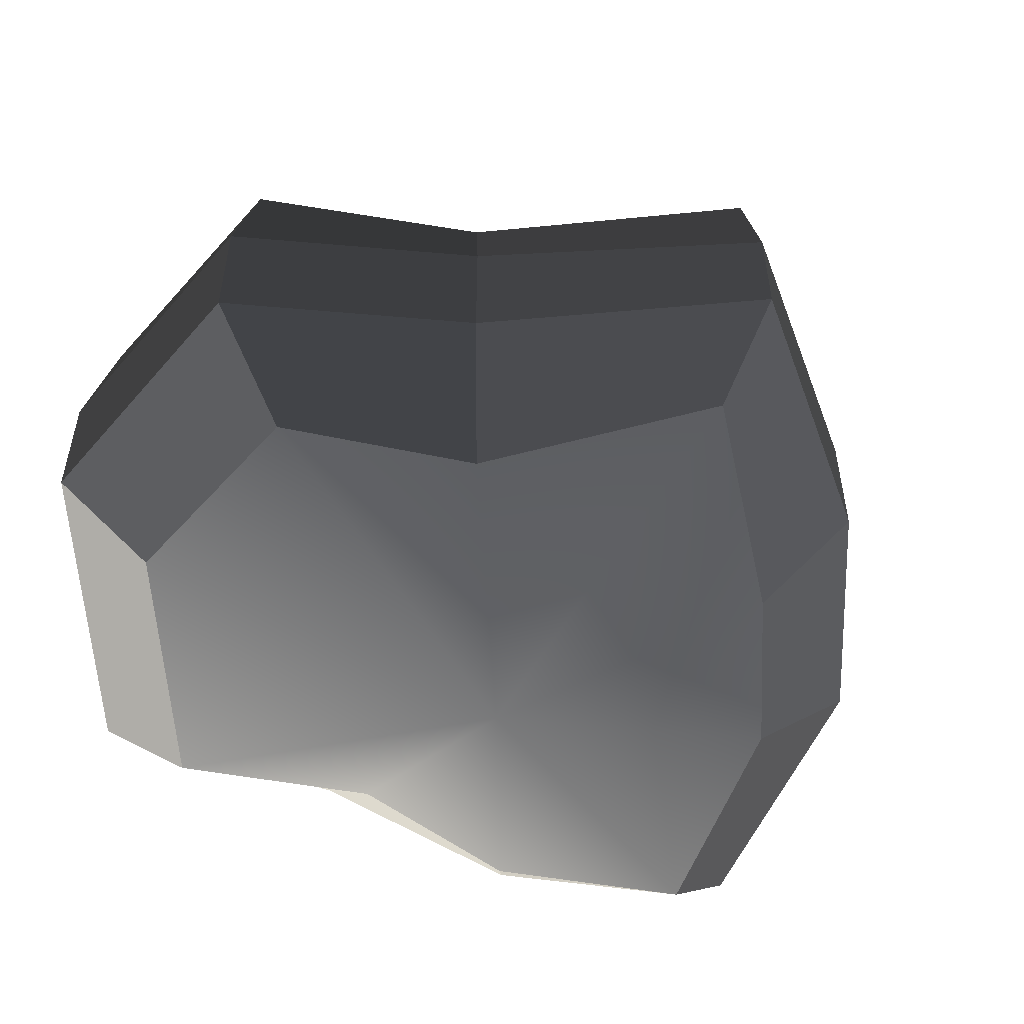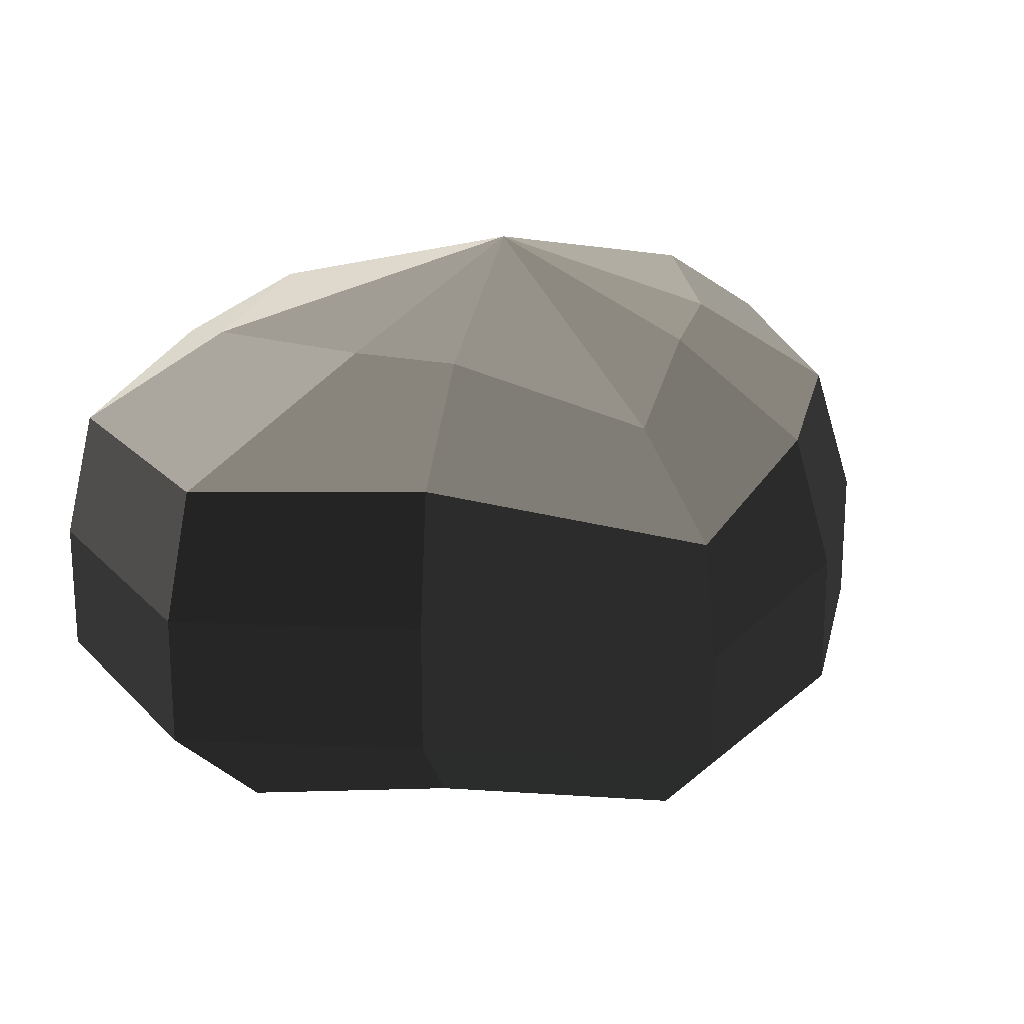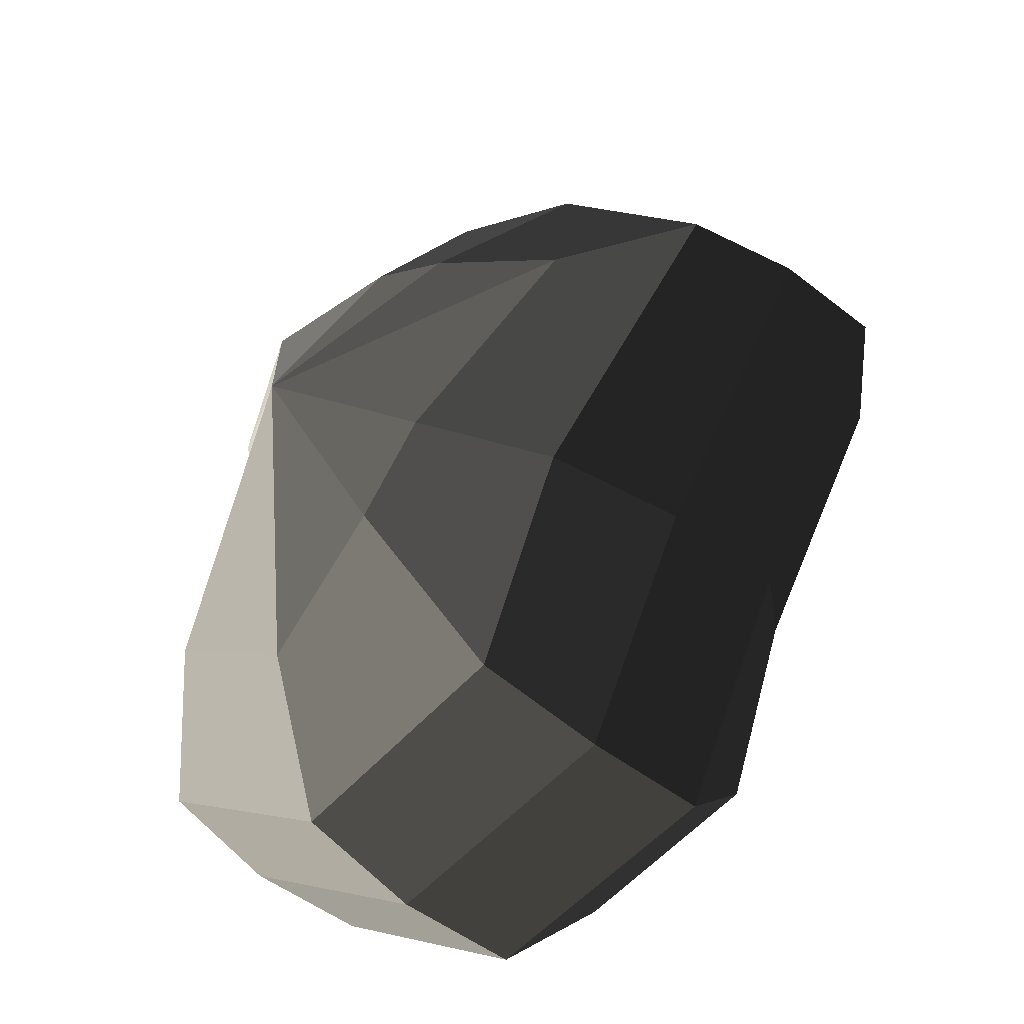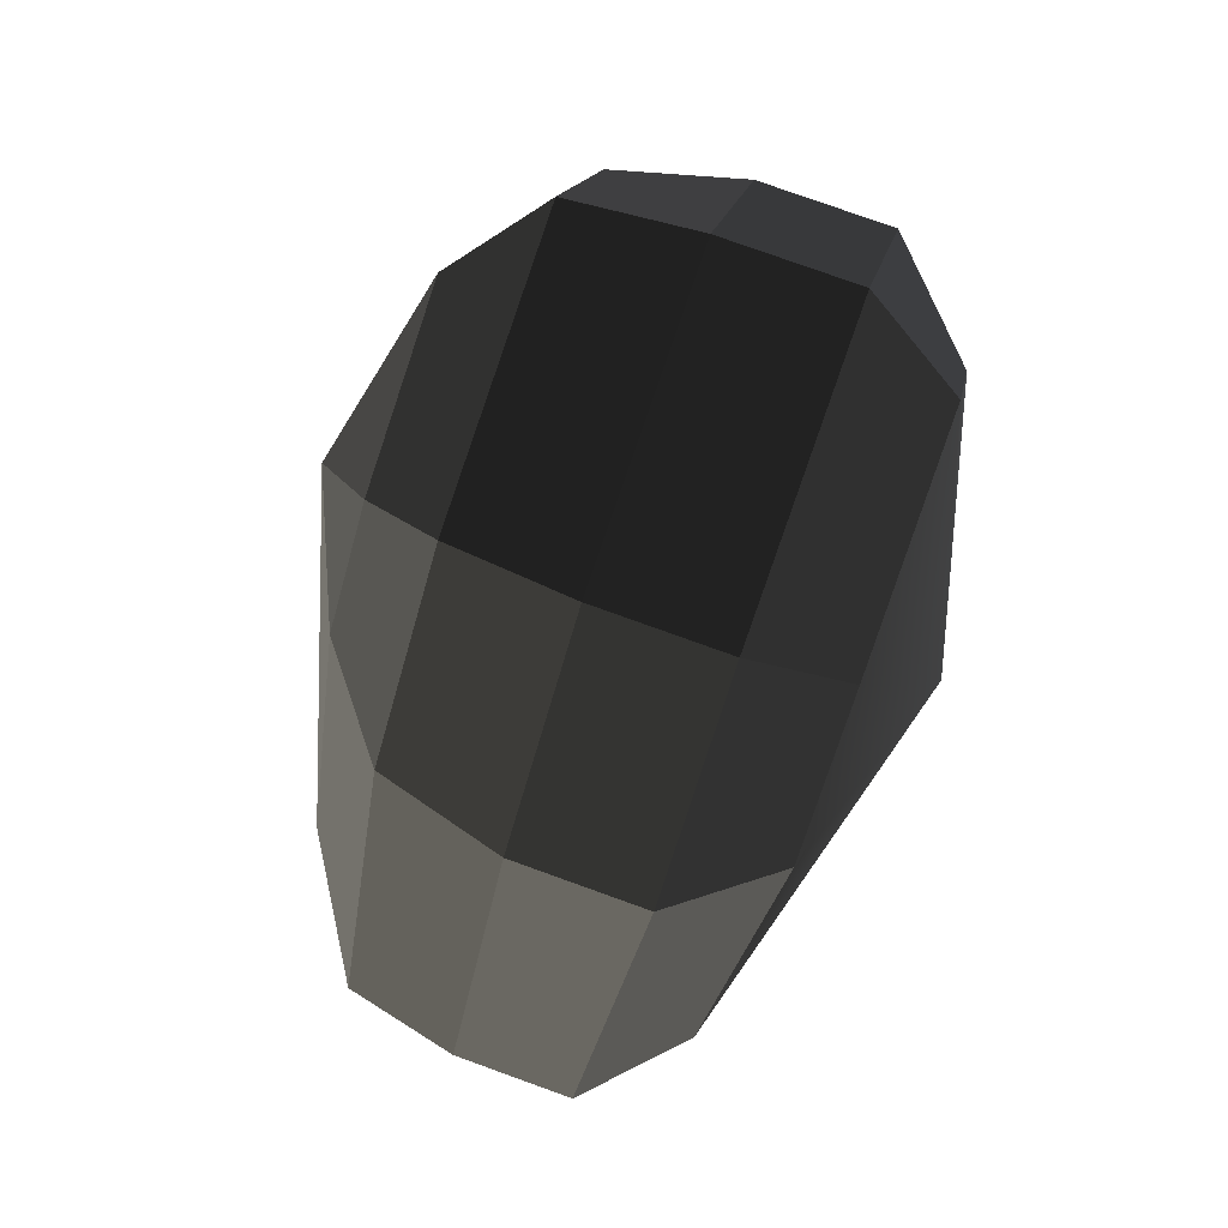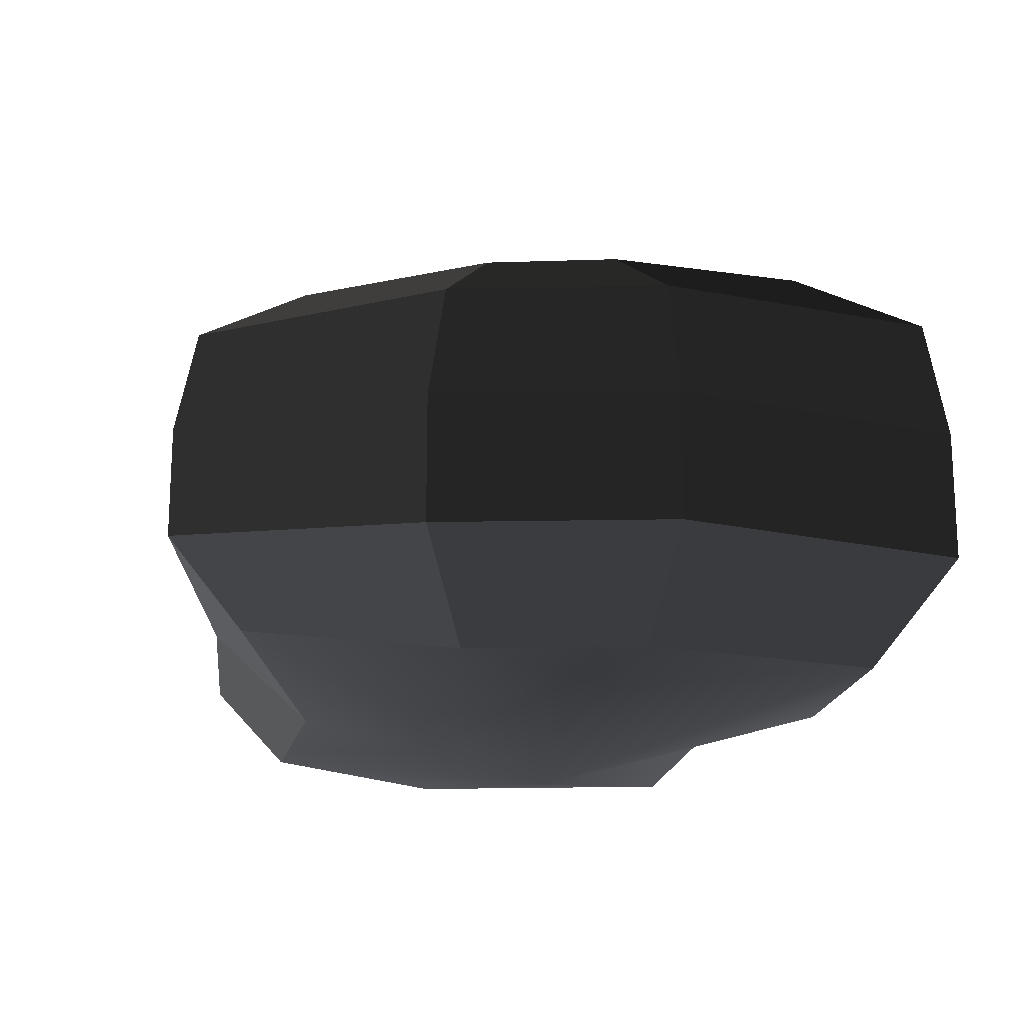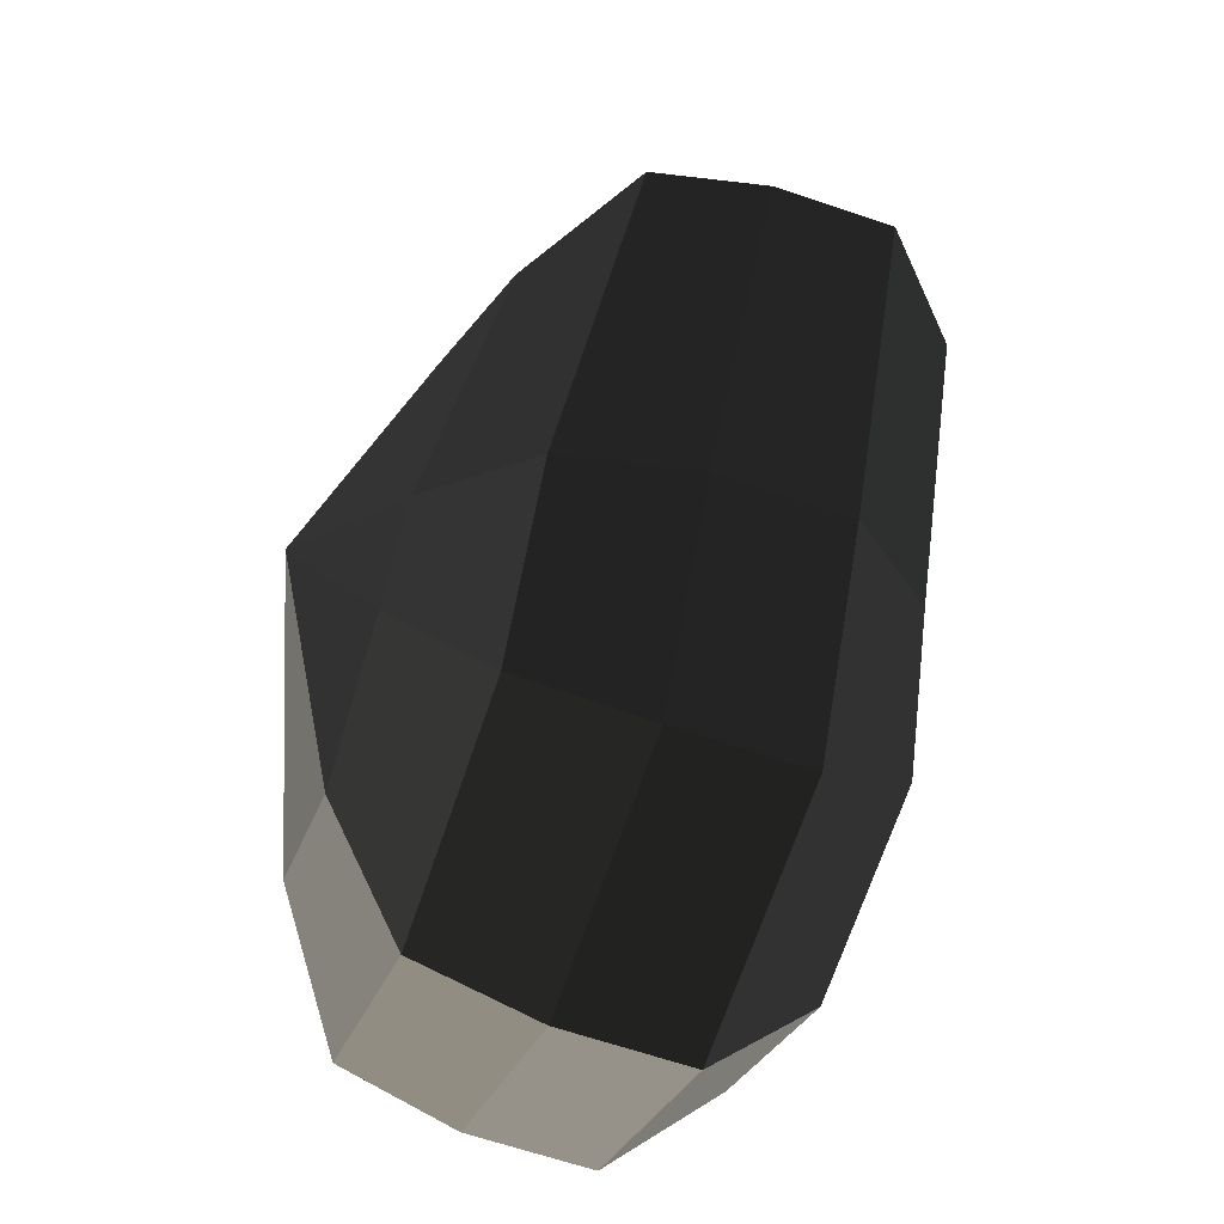
<metadata>
{"format":"obj","ext":"obj","renderer":"f3d","projection":"perspective","resolution":1024,"background":"white","views":[{"elev":-54.1,"azim":-125.5,"up":"+Y"},{"elev":21.4,"azim":-115.8,"up":"+Y"},{"elev":-49.1,"azim":-131.2,"up":"+Z"},{"elev":77.8,"azim":-70.2,"up":"+Z"},{"elev":-19.2,"azim":-35.8,"up":"+Y"},{"elev":-64.7,"azim":-108.9,"up":"+Z"}]}
</metadata>
<code>
v 0.01454 -0.02578 -0.04036
v 0.004622 -0.03398 0.001093
v 0.03878 -0.02578 -0.02105
v -0.009665 -0.02578 -0.03817
v -0.01825 -0.02578 -0.01778
v -0.03822 -0.02223 0.001093
v -0.02135 -0.02578 0.01996
v -0.005299 -0.02578 0.03272
v 0.02109 -0.02578 0.04036
v 0.0306 -0.02578 0.01996
v 0.03219 -0.02223 0.001093
v 0.03878 -0.02578 -0.02105
v 0.04797 -0.01489 -0.02772
v 0.01805 -0.01489 -0.05115
v 0.01454 -0.02578 -0.04036
v 0.01454 -0.02578 -0.04036
v 0.01805 -0.01489 -0.05115
v -0.01317 -0.01489 -0.04897
v -0.009665 -0.02578 -0.03817
v -0.009665 -0.02578 -0.03817
v -0.01317 -0.01489 -0.04897
v -0.02744 -0.01489 -0.02445
v -0.01825 -0.02578 -0.01778
v -0.01825 -0.02578 -0.01778
v -0.02744 -0.01489 -0.02445
v -0.04797 -0.01289 0.001093
v -0.03822 -0.02223 0.001093
v -0.03822 -0.02223 0.001093
v -0.04797 -0.01289 0.001093
v -0.03054 -0.01489 0.02664
v -0.02135 -0.02578 0.01996
v -0.02135 -0.02578 0.01996
v -0.03054 -0.01489 0.02664
v -0.008807 -0.01489 0.04351
v -0.005299 -0.02578 0.03272
v -0.005299 -0.02578 0.03272
v -0.008807 -0.01489 0.04351
v 0.0246 -0.01489 0.05115
v 0.02109 -0.02578 0.04036
v 0.02109 -0.02578 0.04036
v 0.0246 -0.01489 0.05115
v 0.03978 -0.01489 0.02664
v 0.0306 -0.02578 0.01996
v 0.0306 -0.02578 0.01996
v 0.03978 -0.01489 0.02664
v 0.04193 -0.01289 0.001093
v 0.03219 -0.02223 0.001093
v 0.03219 -0.02223 0.001093
v 0.04193 -0.01289 0.001093
v 0.04797 -0.01489 -0.02772
v 0.03878 -0.02578 -0.02105
v 0.04797 -0.01489 -0.02772
v 0.04796 -0.0001484 -0.02772
v 0.01805 -0.0001484 -0.05115
v 0.01805 -0.01489 -0.05115
v 0.01805 -0.01489 -0.05115
v 0.01805 -0.0001484 -0.05115
v -0.01317 -0.0001484 -0.04897
v -0.01317 -0.01489 -0.04897
v -0.01317 -0.01489 -0.04897
v -0.01317 -0.0001484 -0.04897
v -0.02744 -0.0001484 -0.02445
v -0.02744 -0.01489 -0.02445
v -0.02744 -0.01489 -0.02445
v -0.02744 -0.0001484 -0.02445
v -0.04797 -0.0002295 0.001093
v -0.04797 -0.01289 0.001093
v -0.04797 -0.01289 0.001093
v -0.04797 -0.0002295 0.001093
v -0.03053 -0.0001484 0.02664
v -0.03054 -0.01489 0.02664
v -0.03054 -0.01489 0.02664
v -0.03053 -0.0001484 0.02664
v -0.008807 -0.0001484 0.04351
v -0.008807 -0.01489 0.04351
v -0.008807 -0.01489 0.04351
v -0.008807 -0.0001484 0.04351
v 0.0246 -0.0001484 0.05115
v 0.0246 -0.01489 0.05115
v 0.0246 -0.01489 0.05115
v 0.0246 -0.0001484 0.05115
v 0.03978 -0.0001484 0.02664
v 0.03978 -0.01489 0.02664
v 0.03978 -0.01489 0.02664
v 0.03978 -0.0001484 0.02664
v 0.04193 -0.0002295 0.001093
v 0.04193 -0.01289 0.001093
v 0.04193 -0.01289 0.001093
v 0.04193 -0.0002295 0.001093
v 0.04796 -0.0001484 -0.02772
v 0.04797 -0.01489 -0.02772
v 0.04796 -0.0001484 -0.02772
v 0.04569 0.01428 -0.0254
v 0.01714 0.01428 -0.04799
v 0.01805 -0.0001484 -0.05115
v 0.01805 -0.0001484 -0.05115
v 0.01714 0.01428 -0.04799
v -0.01183 0.01428 -0.0456
v -0.01317 -0.0001484 -0.04897
v -0.01317 -0.0001484 -0.04897
v -0.01183 0.01428 -0.0456
v -0.02321 0.01428 -0.0218
v -0.02744 -0.0001484 -0.02445
v -0.02744 -0.0001484 -0.02445
v -0.02321 0.01428 -0.0218
v -0.04531 0.01197 0.001198
v -0.04797 -0.0002295 0.001093
v -0.04797 -0.0002295 0.001093
v -0.04531 0.01197 0.001198
v -0.02661 0.01428 0.0242
v -0.03053 -0.0001484 0.02664
v -0.03053 -0.0001484 0.02664
v -0.02661 0.01428 0.0242
v -0.007044 0.01428 0.03962
v -0.008807 -0.0001484 0.04351
v -0.008807 -0.0001484 0.04351
v -0.007044 0.01428 0.03962
v 0.02432 0.01428 0.04799
v 0.0246 -0.0001484 0.05115
v 0.0246 -0.0001484 0.05115
v 0.02432 0.01428 0.04799
v 0.03671 0.01428 0.0242
v 0.03978 -0.0001484 0.02664
v 0.03978 -0.0001484 0.02664
v 0.03671 0.01428 0.0242
v 0.03865 0.01197 0.001198
v 0.04193 -0.0002295 0.001093
v 0.04193 -0.0002295 0.001093
v 0.03865 0.01197 0.001198
v 0.04569 0.01428 -0.0254
v 0.04796 -0.0001484 -0.02772
v 0.04569 0.01428 -0.0254
v 0.03225 0.02437 -0.01615
v 0.01203 0.02437 -0.03257
v 0.01714 0.01428 -0.04799
v 0.01714 0.01428 -0.04799
v 0.01203 0.02437 -0.03257
v -0.002594 0.02437 -0.02139
v -0.01183 0.01428 -0.0456
v -0.01183 0.01428 -0.0456
v -0.002594 0.02437 -0.02139
v -0.01125 0.02437 -0.01279
v -0.02321 0.01428 -0.0218
v -0.02321 0.01428 -0.0218
v -0.01125 0.02437 -0.01279
v -0.03125 0.02075 0.001119
v -0.04531 0.01197 0.001198
v -0.04531 0.01197 0.001198
v -0.03125 0.02075 0.001119
v -0.01443 0.02437 0.01503
v -0.02661 0.01428 0.0242
v -0.02661 0.01428 0.0242
v -0.01443 0.02437 0.01503
v -0.002594 0.02437 0.02475
v -0.007044 0.01428 0.03962
v -0.007044 0.01428 0.03962
v -0.002594 0.02437 0.02475
v 0.01874 0.02437 0.03257
v 0.02432 0.01428 0.04799
v 0.02432 0.01428 0.04799
v 0.01874 0.02437 0.03257
v 0.02387 0.02437 0.01503
v 0.03671 0.01428 0.0242
v 0.03671 0.01428 0.0242
v 0.02387 0.02437 0.01503
v 0.02504 0.02075 0.001119
v 0.03865 0.01197 0.001198
v 0.03865 0.01197 0.001198
v 0.02504 0.02075 0.001119
v 0.03225 0.02437 -0.01615
v 0.04569 0.01428 -0.0254
v 0.03225 0.02437 -0.01615
v 0.004622 0.03398 0.001093
v 0.01203 0.02437 -0.03257
v 0.01203 0.02437 -0.03257
v 0.004622 0.03398 0.001093
v -0.002594 0.02437 -0.02139
v -0.002594 0.02437 -0.02139
v 0.004622 0.03398 0.001093
v -0.01125 0.02437 -0.01279
v -0.01125 0.02437 -0.01279
v 0.004622 0.03398 0.001093
v -0.03125 0.02075 0.001119
v -0.03125 0.02075 0.001119
v 0.004622 0.03398 0.001093
v -0.01443 0.02437 0.01503
v -0.01443 0.02437 0.01503
v 0.004622 0.03398 0.001093
v -0.002594 0.02437 0.02475
v -0.002594 0.02437 0.02475
v 0.004622 0.03398 0.001093
v 0.01874 0.02437 0.03257
v 0.01874 0.02437 0.03257
v 0.004622 0.03398 0.001093
v 0.02387 0.02437 0.01503
v 0.02387 0.02437 0.01503
v 0.004622 0.03398 0.001093
v 0.02504 0.02075 0.001119
v 0.02504 0.02075 0.001119
v 0.004622 0.03398 0.001093
v 0.03225 0.02437 -0.01615
g Foliage8_15_3335_150
f 1 3 2
f 4 1 2
f 5 4 2
f 6 5 2
f 7 6 2
f 8 7 2
f 9 8 2
f 10 9 2
f 11 10 2
f 3 11 2
f 12 14 13
f 12 15 14
f 16 18 17
f 16 19 18
f 20 22 21
f 20 23 22
f 24 26 25
f 24 27 26
f 28 30 29
f 28 31 30
f 32 34 33
f 32 35 34
f 36 38 37
f 36 39 38
f 40 42 41
f 40 43 42
f 44 46 45
f 44 47 46
f 48 50 49
f 48 51 50
f 52 54 53
f 52 55 54
f 56 58 57
f 56 59 58
f 60 62 61
f 60 63 62
f 64 66 65
f 64 67 66
f 68 70 69
f 68 71 70
f 72 74 73
f 72 75 74
f 76 78 77
f 76 79 78
f 80 82 81
f 80 83 82
f 84 86 85
f 84 87 86
f 88 90 89
f 88 91 90
f 92 94 93
f 92 95 94
f 96 98 97
f 96 99 98
f 100 102 101
f 100 103 102
f 104 106 105
f 104 107 106
f 108 110 109
f 108 111 110
f 112 114 113
f 112 115 114
f 116 118 117
f 116 119 118
f 120 122 121
f 120 123 122
f 124 126 125
f 124 127 126
f 128 130 129
f 128 131 130
f 132 134 133
f 132 135 134
f 136 138 137
f 136 139 138
f 140 142 141
f 140 143 142
f 144 146 145
f 144 147 146
f 148 150 149
f 148 151 150
f 152 154 153
f 152 155 154
f 156 158 157
f 156 159 158
f 160 162 161
f 160 163 162
f 164 166 165
f 164 167 166
f 168 170 169
f 168 171 170
f 172 174 173
f 175 177 176
f 178 180 179
f 181 183 182
f 184 186 185
f 187 189 188
f 190 192 191
f 193 195 194
f 196 198 197
f 199 201 200

</code>
